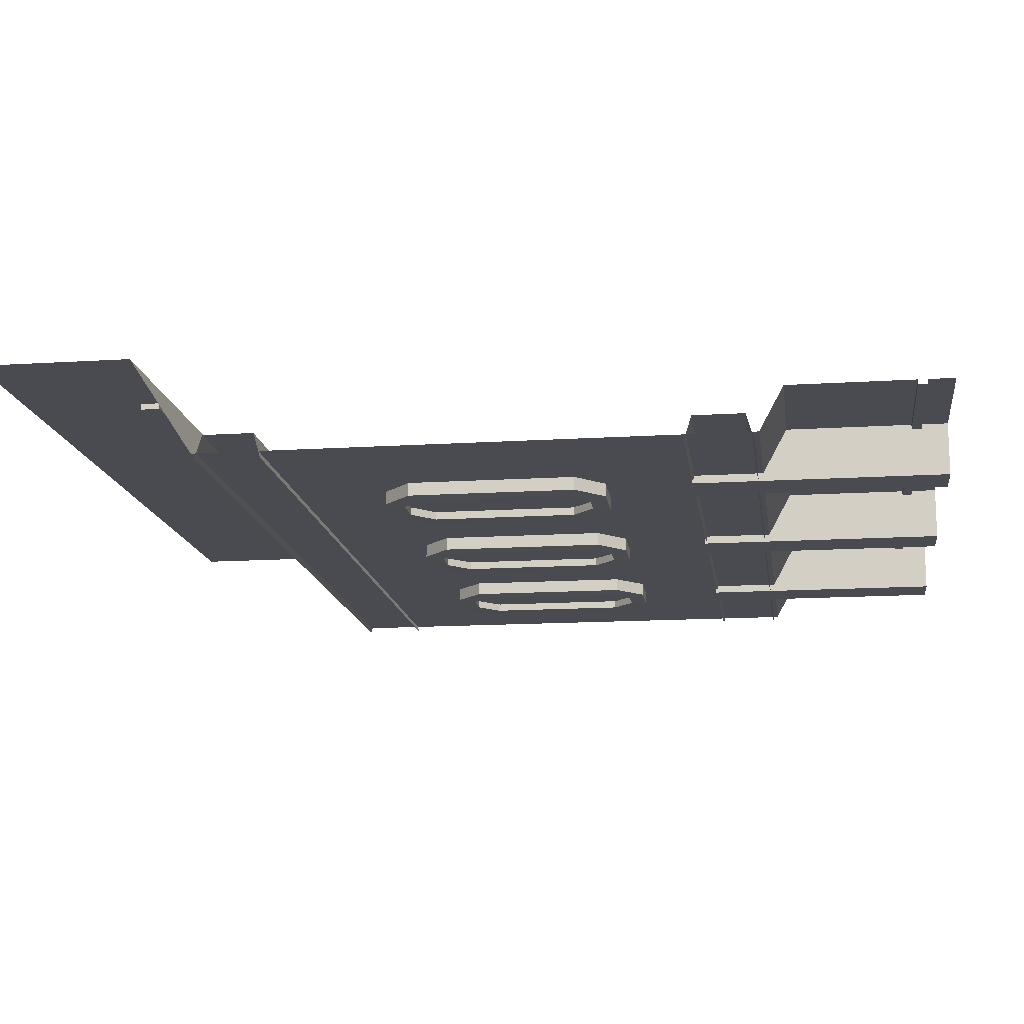
<metadata>
{"format":"obj","ext":"obj","renderer":"f3d","projection":"perspective","resolution":1024,"background":"white","views":[{"elev":-14.5,"azim":-82.1,"up":"+Z"}]}
</metadata>
<code>
o ThreeWindows_Wall_SideB_Plane.036
v 2 3.383 -0.235
v -2 3.383 -0.235
v 2 3.348 -0.1211
v -2 3.348 -0.1211
v 2 3.112 -0.1211
v -2 3.112 -0.1211
v 2 3.077 -0.2373
v -2 3.077 -0.2372
v 2 1.181 -0.235
v -2 1.181 -0.235
v 2 1.147 -0.1211
v -2 1.147 -0.1211
v 2 0.91 -0.1211
v -2 0.91 -0.1211
v 2 0.8757 -0.2373
v -2 0.8757 -0.2372
v 0.5339 3.504 -0.06092
v -0.6201 3.504 -0.06092
v -0.6201 3.61 0.1006
v 0.5339 3.61 0.1006
v 0.5339 3.474 -0.04097
v -0.6201 3.474 -0.04097
v -0.6201 3.58 0.1206
v 0.5339 3.58 0.1206
v -1.315 0 0.04581
v -1.091 0 0.04581
v -1.315 0 -0.2435
v -1.315 0.8754 -0.2435
v -1.091 0 -0.2435
v -1.091 0.8754 -0.2435
v -1.315 0.7771 0.04581
v -1.315 0.8525 -0.09027
v -1.091 0.8525 -0.09027
v -1.091 0.7771 0.04581
v -0.117 0 0.04581
v 0.107 0 0.04581
v -0.117 0 -0.2435
v -0.117 0.8754 -0.2435
v 0.107 0 -0.2435
v 0.107 0.8754 -0.2435
v -0.117 0.7771 0.04581
v -0.117 0.8525 -0.09027
v 0.107 0.8525 -0.09027
v 0.107 0.7771 0.04581
v 1.081 0 0.04581
v 1.305 0 0.04581
v 1.081 0 -0.2435
v 1.081 0.8754 -0.2435
v 1.305 0 -0.2435
v 1.305 0.8754 -0.2435
v 1.081 0.7771 0.04581
v 1.081 0.8525 -0.09027
v 1.305 0.8525 -0.09027
v 1.305 0.7771 0.04581
v 0.4815 3.495 -0.008428
v -0.5677 3.495 -0.008428
v -0.5677 3.559 0.08927
v 0.4815 3.559 0.08927
v 0.4497 3.519 0.006625
v -0.5359 3.519 0.006625
v -0.5359 3.558 0.06527
v 0.4497 3.558 0.06527
v -1.315 1.186 -0.2435
v -1.091 1.186 -0.2435
v -0.117 1.186 -0.2435
v 0.107 1.186 -0.2435
v 1.081 1.186 -0.2435
v 1.305 1.186 -0.2435
v -1.091 1.186 -0.1282
v -1.091 1.148 -0.09027
v -1.315 1.148 -0.09027
v -1.315 1.186 -0.1282
v 0.107 1.186 -0.1282
v 0.107 1.148 -0.09027
v -0.117 1.148 -0.09027
v -0.117 1.186 -0.1282
v 1.305 1.186 -0.1282
v 1.305 1.148 -0.09027
v 1.081 1.148 -0.09027
v 1.081 1.186 -0.1282
v 2 0 -0
v 2 3.399 -0.2064
v 2 4.431 0.2557
v 2 0.8535 -0.2064
v 2 0.7412 -0
v 2 3.704 0.2557
v 2 3.767 0.2557
v 2 3.86 0.2557
v 1.325 0 -0
v 1.325 3.399 -0.2064
v 1.325 4.431 0.2557
v 1.325 0.8535 -0.2064
v 1.325 0.7412 -0
v 1.325 3.704 0.2557
v 1.325 3.767 0.2557
v 1.325 3.86 0.2557
v 1.325 3.767 0.2271
v 1.325 3.86 0.2271
v 0.2307 3.767 0.2557
v 0.8692 3.767 0.2557
v 0.2307 3.704 0.2557
v 0.8692 3.704 0.2557
v 0.2307 4.431 0.2557
v 0.8692 4.431 0.2557
v 0.2307 3.399 -0.2064
v 0.8692 3.399 -0.2064
v 0.8692 0.7412 -0
v 0.2307 0.7412 -0
v 2 0.1205 -0
v 1.325 0.1205 -0
v 0.8692 0.8535 -0.2064
v 2 0.1655 -0
v 1.325 0.1655 -0
v 0.2307 0.8535 -0.2064
v 0.8692 0 -0
v 1.325 0.1205 -0.022
v 2 0.1205 -0.022
v 2 0.1655 -0.022
v 1.325 0.1655 -0.022
v 0.2307 0 -0
v 0.8692 3.86 0.2557
v 0.2307 3.86 0.2557
v 0.8692 3.767 0.2271
v 0.2307 3.767 0.2271
v 0.8692 3.86 0.2271
v 0.2307 3.86 0.2271
v 0.2307 0.1205 -0
v 0.8692 0.1205 -0
v 0.2307 0.1655 -0
v 0.8692 0.1655 -0
v 0.2307 0.1205 -0.022
v 0.8692 0.1205 -0.022
v 0.2307 0.1655 -0.022
v 0.8692 0.1655 -0.022
v 2 1.638 -0.2064
v 2 2.615 -0.2064
v 1.325 1.746 -0.2064
v 1.217 1.638 -0.2064
v 1.325 1.529 -0.2064
v 1.434 1.638 -0.2064
v 1.217 2.615 -0.2064
v 1.325 2.506 -0.2064
v 1.434 2.615 -0.2064
v 1.325 2.723 -0.2064
v 0.2307 1.746 -0.2064
v 0.1221 1.638 -0.2064
v 0.2307 1.529 -0.2064
v 0.3393 1.638 -0.2064
v 0.1221 2.615 -0.2064
v 0.2307 2.506 -0.2064
v 0.3393 2.615 -0.2064
v 0.2307 2.723 -0.2064
v 0.9778 1.638 -0.2064
v 0.8692 1.746 -0.2064
v 0.7606 1.638 -0.2064
v 0.8692 1.529 -0.2064
v 0.8692 2.506 -0.2064
v 0.9778 2.615 -0.2064
v 0.8692 2.723 -0.2064
v 0.7606 2.615 -0.2064
v 0.9649 2.653 -0.1743
v 1.23 1.597 -0.1743
v 1.23 2.653 -0.1743
v 0.9649 1.597 -0.1743
v 1.23 2.653 -0.2684
v 1.23 1.597 -0.2684
v 0.9649 2.653 -0.2684
v 0.9649 1.597 -0.2684
v 0.8234 2.519 -0.2684
v 0.8234 1.731 -0.2684
v 0.8234 2.519 -0.1743
v 0.8234 1.731 -0.1743
v 1.372 2.519 -0.2684
v 1.372 1.731 -0.2684
v 1.372 2.519 -0.1743
v 1.372 1.731 -0.1743
v 0.9124 2.466 -0.1449
v 1.021 2.572 -0.1449
v 1.283 2.466 -0.1449
v 1.174 2.572 -0.1449
v 1.174 1.678 -0.1449
v 1.174 1.678 -0.2704
v 1.021 1.678 -0.1449
v 1.174 2.572 -0.2704
v 1.021 2.572 -0.2704
v 1.021 1.678 -0.2704
v 0.9124 1.784 -0.2704
v 0.9124 2.466 -0.2704
v 0.9124 1.784 -0.1449
v 1.283 2.466 -0.2704
v 1.283 1.784 -0.1449
v 1.283 1.784 -0.2704
v 0.993 2.612 -0.1459
v 1.202 2.612 -0.1459
v 1.327 2.493 -0.1459
v 1.327 1.758 -0.1459
v 1.202 1.638 -0.1459
v 0.8679 2.493 -0.1459
v 0.8679 1.758 -0.1459
v 0.993 1.638 -0.1459
v 1.21 2.623 -0.1735
v 1.339 1.751 -0.1735
v 1.21 1.627 -0.1735
v 0.9857 2.623 -0.1735
v 1.339 2.499 -0.1735
v 0.8564 2.499 -0.1735
v 0.8564 1.751 -0.1735
v 0.9857 1.627 -0.1735
v 0.1301 1.597 -0.1743
v 0.1301 2.653 -0.1743
v 0.1301 2.653 -0.2684
v 0.1301 1.597 -0.2684
v 0.2716 2.519 -0.2684
v 0.2716 1.731 -0.2684
v 0.2716 2.519 -0.1743
v 0.2716 1.731 -0.1743
v 0.1825 2.466 -0.1449
v 0.07395 2.572 -0.1449
v 0.07395 1.678 -0.1449
v 0.07395 1.678 -0.2704
v 0.07395 2.572 -0.2704
v 0.1825 2.466 -0.2704
v 0.1825 1.784 -0.1449
v 0.1825 1.784 -0.2704
v 0.102 2.612 -0.1459
v 0.2271 2.493 -0.1459
v 0.2271 1.758 -0.1459
v 0.102 1.638 -0.1459
v 0.1092 2.623 -0.1735
v 0.2385 1.751 -0.1735
v 0.1092 1.627 -0.1735
v 0.2385 2.499 -0.1735
v -2 0 0
v -2 3.399 -0.2064
v -2 4.431 0.2557
v -2 0.8535 -0.2064
v -2 0.7412 0
v -2 3.704 0.2557
v -2 3.767 0.2557
v -2 3.86 0.2557
v -1.325 0 0
v -1.325 3.399 -0.2064
v -1.325 4.431 0.2557
v -1.325 0.8535 -0.2064
v -1.325 0.7412 0
v -1.325 3.704 0.2557
v -1.325 3.767 0.2557
v -1.325 3.86 0.2557
v -1.325 3.767 0.2271
v -1.325 3.86 0.2271
v 0 0 0
v -0 3.399 -0.2064
v 0 4.431 0.2557
v -0 0.8535 -0.2064
v 0 0.7412 0
v 0 3.704 0.2557
v 0 3.767 0.2557
v 0 3.86 0.2557
v 0 3.767 0.2271
v 0 3.86 0.2271
v -0.2307 3.767 0.2557
v -0.8692 3.767 0.2557
v -0.2307 3.704 0.2557
v -0.8692 3.704 0.2557
v -0.2307 4.431 0.2557
v -0.8692 4.431 0.2557
v -0.2307 3.399 -0.2064
v -0.8692 3.399 -0.2064
v -0.8692 0.7412 0
v -0.2307 0.7412 0
v -2 0.1205 0
v -1.325 0.1205 0
v 0 0.1205 0
v -0.8692 0.8535 -0.2064
v -2 0.1655 0
v -1.325 0.1655 0
v 0 0.1655 0
v -0.2307 0.8535 -0.2064
v -0 0.1205 -0.022
v -0.8692 0 0
v -1.325 0.1205 -0.022
v -2 0.1205 -0.022
v -2 0.1655 -0.022
v -1.325 0.1655 -0.022
v -0 0.1655 -0.022
v -0.2307 0 0
v -0.8692 3.86 0.2557
v -0.2307 3.86 0.2557
v -0.8692 3.767 0.2271
v -0.2307 3.767 0.2271
v -0.8692 3.86 0.2271
v -0.2307 3.86 0.2271
v -0.2307 0.1205 0
v -0.8692 0.1205 0
v -0.2307 0.1655 0
v -0.8692 0.1655 0
v -0.2307 0.1205 -0.022
v -0.8692 0.1205 -0.022
v -0.2307 0.1655 -0.022
v -0.8692 0.1655 -0.022
v -2 1.638 -0.2064
v -2 2.615 -0.2064
v -0 1.638 -0.2064
v -0 2.615 -0.2064
v -1.325 1.746 -0.2064
v -1.217 1.638 -0.2064
v -1.325 1.529 -0.2064
v -1.434 1.638 -0.2064
v -1.217 2.615 -0.2064
v -1.325 2.506 -0.2064
v -1.434 2.615 -0.2064
v -1.325 2.723 -0.2064
v -0.2307 1.746 -0.2064
v -0.1221 1.638 -0.2064
v -0.2307 1.529 -0.2064
v -0.3393 1.638 -0.2064
v -0.1221 2.615 -0.2064
v -0.2307 2.506 -0.2064
v -0.3393 2.615 -0.2064
v -0.2307 2.723 -0.2064
v -0.9778 1.638 -0.2064
v -0.8692 1.746 -0.2064
v -0.7606 1.638 -0.2064
v -0.8692 1.529 -0.2064
v -0.8692 2.506 -0.2064
v -0.9778 2.615 -0.2064
v -0.8692 2.723 -0.2064
v -0.7606 2.615 -0.2064
v -0.9649 2.653 -0.1743
v -1.23 1.597 -0.1743
v -1.23 2.653 -0.1743
v -0.9649 1.597 -0.1743
v -1.23 2.653 -0.2684
v -1.23 1.597 -0.2684
v -0.9649 2.653 -0.2684
v -0.9649 1.597 -0.2684
v -0.8234 2.519 -0.2684
v -0.8234 1.731 -0.2684
v -0.8234 2.519 -0.1743
v -0.8234 1.731 -0.1743
v -1.372 2.519 -0.2684
v -1.372 1.731 -0.2684
v -1.372 2.519 -0.1743
v -1.372 1.731 -0.1743
v -0.9124 2.466 -0.1449
v -1.021 2.572 -0.1449
v -1.283 2.466 -0.1449
v -1.174 2.572 -0.1449
v -1.174 1.678 -0.1449
v -1.174 1.678 -0.2704
v -1.021 1.678 -0.1449
v -1.174 2.572 -0.2704
v -1.021 2.572 -0.2704
v -1.021 1.678 -0.2704
v -0.9124 1.784 -0.2704
v -0.9124 2.466 -0.2704
v -0.9124 1.784 -0.1449
v -1.283 2.466 -0.2704
v -1.283 1.784 -0.1449
v -1.283 1.784 -0.2704
v -0.993 2.612 -0.1459
v -1.202 2.612 -0.1459
v -1.327 2.493 -0.1459
v -1.327 1.758 -0.1459
v -1.202 1.638 -0.1459
v -0.8679 2.493 -0.1459
v -0.8679 1.758 -0.1459
v -0.993 1.638 -0.1459
v -1.21 2.623 -0.1735
v -1.339 1.751 -0.1735
v -1.21 1.627 -0.1735
v -0.9857 2.623 -0.1735
v -1.339 2.499 -0.1735
v -0.8564 2.499 -0.1735
v -0.8564 1.751 -0.1735
v -0.9857 1.627 -0.1735
v -0.1301 1.597 -0.1743
v -0.1301 2.653 -0.1743
v -0.1301 2.653 -0.2684
v -0.1301 1.597 -0.2684
v -0.2716 2.519 -0.2684
v -0.2716 1.731 -0.2684
v -0.2716 2.519 -0.1743
v -0.2716 1.731 -0.1743
v -0.1825 2.466 -0.1449
v -0.07395 2.572 -0.1449
v -0.07395 1.678 -0.1449
v -0.07395 1.678 -0.2704
v -0.07395 2.572 -0.2704
v -0.1825 2.466 -0.2704
v -0.1825 1.784 -0.1449
v -0.1825 1.784 -0.2704
v -0.102 2.612 -0.1459
v -0.2271 2.493 -0.1459
v -0.2271 1.758 -0.1459
v -0.102 1.638 -0.1459
v -0.1092 2.623 -0.1735
v -0.2385 1.751 -0.1735
v -0.1092 1.627 -0.1735
v -0.2385 2.499 -0.1735
v -0 2.653 -0.1743
v -0 2.653 -0.2684
v -0 2.572 -0.1449
v -0 2.572 -0.2704
v -0 2.612 -0.1459
v -0 2.623 -0.1735
v -0 1.597 -0.1743
v -0 1.597 -0.2684
v -0 1.678 -0.1449
v -0 1.678 -0.2704
v -0 1.638 -0.1459
v -0 1.627 -0.1735
v 1.178 1.655 -0.2332
v 1.178 2.596 -0.2332
v 1.017 2.596 -0.2332
v 1.017 1.655 -0.2332
v 0.9026 1.766 -0.2332
v 0.9026 2.484 -0.2332
v 1.293 2.484 -0.2332
v 1.293 1.766 -0.2332
v 0.07786 1.655 -0.2332
v 0.07786 2.596 -0.2332
v 0.1922 2.484 -0.2332
v 0.1922 1.766 -0.2332
v -1.178 1.655 -0.2332
v -1.178 2.596 -0.2332
v -1.017 2.596 -0.2332
v -1.017 1.655 -0.2332
v -0.9026 1.766 -0.2332
v -0.9026 2.484 -0.2332
v -1.293 2.484 -0.2332
v -1.293 1.766 -0.2332
v -0.07786 1.655 -0.2332
v -0.07786 2.596 -0.2332
v -0.1922 2.484 -0.2332
v -0.1922 1.766 -0.2332
v -0 2.596 -0.2332
v -0 1.655 -0.2332
f 75 76 65
f 30 33 34
f 25 34 31
f 34 32 31
f 27 31 28
f 40 43 44
f 35 44 41
f 44 42 41
f 37 41 38
f 38 66 40
f 50 53 54
f 45 54 51
f 54 52 51
f 47 51 48
f 64 69 70
f 66 73 74
f 68 77 78
f 66 76 73
f 43 75 42
f 48 68 50
f 77 67 80
f 28 64 30
f 79 80 67
f 69 63 72
f 53 79 52
f 71 72 63
f 72 70 69
f 76 74 73
f 80 78 77
f 33 71 32
f 88 91 96
f 92 85 84
f 82 94 90
f 86 95 94
f 87 96 95
f 94 100 102
f 90 102 106
f 107 92 111
f 132 119 134
f 130 93 107
f 96 97 95
f 97 125 123
f 95 123 100
f 258 126 122
f 123 126 124
f 124 260 259
f 100 124 99
f 99 259 257
f 130 119 113
f 121 98 96
f 121 103 122
f 122 253 258
f 129 134 130
f 113 118 112
f 113 85 93
f 96 104 121
f 122 125 121
f 277 133 129
f 116 118 119
f 136 137 135
f 277 108 255
f 129 107 108
f 279 133 285
f 131 134 133
f 255 114 254
f 108 111 114
f 105 256 252
f 106 101 105
f 101 257 256
f 102 99 101
f 139 84 135
f 254 114 147
f 159 106 152
f 304 149 152
f 144 90 159
f 157 160 150
f 144 136 82
f 156 155 147
f 137 139 140
f 142 144 141
f 145 147 148
f 150 152 149
f 154 156 153
f 157 159 160
f 139 138 156
f 243 240 248
f 244 237 245
f 246 234 242
f 247 238 246
f 248 239 247
f 262 246 264
f 264 242 268
f 244 269 274
f 298 284 281
f 245 296 269
f 249 248 247
f 291 249 289
f 289 247 262
f 288 260 258
f 292 289 290
f 260 290 259
f 290 262 261
f 259 261 257
f 276 300 296
f 250 287 248
f 265 287 288
f 253 288 258
f 300 295 296
f 283 276 275
f 237 276 245
f 266 248 287
f 291 288 287
f 299 277 295
f 283 281 284
f 305 310 302
f 270 277 255
f 269 295 270
f 279 299 297
f 297 300 298
f 278 255 254
f 274 270 278
f 256 267 252
f 263 268 267
f 257 263 256
f 261 264 263
f 236 244 307
f 315 278 254
f 328 319 320
f 320 317 304
f 309 326 327
f 313 318 322
f 302 311 312
f 274 278 315
f 305 307 306
f 312 310 309
f 313 315 314
f 320 318 317
f 324 322 321
f 325 327 326
f 244 274 324
f 50 47 48
f 40 37 38
f 30 27 28
f 65 38 75
f 38 42 75
f 34 26 29
f 29 30 34
f 25 26 34
f 34 33 32
f 25 31 27
f 31 32 28
f 44 36 39
f 39 40 44
f 35 36 44
f 44 43 42
f 35 41 37
f 41 42 38
f 38 65 66
f 54 46 49
f 49 50 54
f 45 46 54
f 54 53 52
f 45 51 47
f 51 52 48
f 70 33 30
f 30 64 70
f 74 43 40
f 40 66 74
f 78 53 50
f 50 68 78
f 66 65 76
f 43 74 75
f 48 67 68
f 77 68 67
f 28 63 64
f 67 48 79
f 48 52 79
f 69 64 63
f 53 78 79
f 63 28 71
f 28 32 71
f 72 71 70
f 76 75 74
f 80 79 78
f 33 70 71
f 88 83 91
f 92 93 85
f 82 86 94
f 86 87 95
f 87 88 96
f 94 95 100
f 90 94 102
f 107 93 92
f 132 116 119
f 130 113 93
f 96 98 97
f 97 98 125
f 95 97 123
f 258 260 126
f 123 125 126
f 124 126 260
f 100 123 124
f 99 124 259
f 130 134 119
f 121 125 98
f 121 104 103
f 122 103 253
f 129 133 134
f 113 119 118
f 113 112 85
f 96 91 104
f 122 126 125
f 277 285 133
f 116 117 118
f 136 143 142
f 142 137 136
f 137 140 135
f 277 129 108
f 129 130 107
f 279 131 133
f 131 132 134
f 255 108 114
f 108 107 111
f 105 101 256
f 106 102 101
f 101 99 257
f 102 100 99
f 135 140 139
f 139 92 84
f 146 303 147
f 303 254 147
f 106 105 152
f 152 151 160
f 160 159 152
f 105 252 152
f 252 304 152
f 90 106 159
f 159 158 141
f 141 144 159
f 160 151 150
f 150 145 154
f 145 148 154
f 148 155 154
f 154 157 150
f 82 90 144
f 144 143 136
f 155 148 147
f 147 114 111
f 111 156 147
f 137 138 139
f 142 143 144
f 145 146 147
f 150 151 152
f 154 155 156
f 157 158 159
f 138 153 156
f 156 111 92
f 92 139 156
f 243 235 240
f 244 236 237
f 246 238 234
f 247 239 238
f 248 240 239
f 262 247 246
f 264 246 242
f 244 245 269
f 298 300 284
f 245 276 296
f 249 250 248
f 291 250 249
f 289 249 247
f 288 292 260
f 292 291 289
f 260 292 290
f 290 289 262
f 259 290 261
f 276 284 300
f 250 291 287
f 265 266 287
f 253 265 288
f 300 299 295
f 283 284 276
f 237 275 276
f 266 243 248
f 291 292 288
f 299 285 277
f 283 282 281
f 310 311 302
f 302 301 305
f 301 308 305
f 270 295 277
f 269 296 295
f 279 285 299
f 297 299 300
f 278 270 255
f 274 269 270
f 256 263 267
f 263 264 268
f 257 261 263
f 261 262 264
f 307 308 301
f 301 236 307
f 254 303 315
f 303 314 315
f 320 267 268
f 268 327 320
f 327 328 320
f 304 252 320
f 252 267 320
f 327 268 242
f 242 312 327
f 312 309 327
f 318 319 328
f 328 325 318
f 325 322 318
f 322 323 316
f 316 313 322
f 312 242 234
f 234 302 312
f 315 316 323
f 323 324 315
f 324 274 315
f 305 308 307
f 312 311 310
f 313 316 315
f 320 319 318
f 324 323 322
f 325 328 327
f 324 321 306
f 306 307 324
f 307 244 324
f 50 49 47
f 40 39 37
f 30 29 27
f 4 1 2
f 6 3 4
f 8 5 6
f 12 9 10
f 14 11 12
f 16 13 14
f 173 163 175
f 163 167 161
f 168 162 164
f 170 164 172
f 166 176 162
f 167 171 161
f 169 172 171
f 174 175 176
f 180 190 179
f 180 185 184
f 181 186 183
f 183 187 189
f 191 182 181
f 177 185 178
f 189 188 177
f 179 192 191
f 194 178 180
f 173 192 190
f 165 185 167
f 195 191 196
f 165 190 184
f 166 192 174
f 167 188 169
f 168 187 186
f 197 191 181
f 193 177 178
f 198 189 177
f 194 179 195
f 169 187 170
f 200 189 199
f 200 181 183
f 168 182 166
f 203 200 208
f 208 199 207
f 201 195 205
f 207 198 206
f 204 198 193
f 203 196 197
f 205 196 202
f 204 194 201
f 163 204 201
f 175 202 176
f 162 202 203
f 161 206 204
f 171 207 206
f 163 205 175
f 164 207 172
f 162 208 164
f 213 210 215
f 408 209 407
f 212 216 209
f 214 215 216
f 218 222 217
f 219 410 409
f 223 220 219
f 217 224 223
f 213 224 222
f 402 221 404
f 226 223 227
f 211 222 221
f 212 224 214
f 228 223 219
f 225 217 226
f 411 219 409
f 412 228 411
f 229 226 232
f 231 227 228
f 232 227 230
f 215 230 216
f 209 230 231
f 210 232 215
f 407 231 412
f 401 229 210
f 406 225 229
f 405 218 225
f 218 404 221
f 211 401 210
f 408 220 212
f 331 341 343
f 329 333 331
f 330 336 332
f 332 338 340
f 344 334 330
f 339 335 329
f 340 337 339
f 343 342 344
f 358 348 347
f 348 353 346
f 354 349 351
f 355 351 357
f 350 359 349
f 353 345 346
f 356 357 345
f 360 347 359
f 362 346 361
f 341 360 342
f 353 333 335
f 359 363 364
f 333 358 341
f 360 334 342
f 356 335 337
f 336 355 338
f 365 359 364
f 361 345 366
f 366 357 367
f 347 362 363
f 355 337 338
f 357 368 367
f 368 349 365
f 350 336 334
f 368 371 376
f 367 376 375
f 363 369 373
f 366 375 374
f 372 366 374
f 371 364 370
f 364 373 370
f 362 372 369
f 331 372 329
f 370 343 344
f 330 370 344
f 329 374 339
f 339 375 340
f 373 331 343
f 375 332 340
f 376 330 332
f 378 381 383
f 377 408 407
f 384 380 377
f 383 382 384
f 390 386 385
f 410 387 409
f 388 391 387
f 392 385 391
f 381 392 382
f 402 389 379
f 391 394 395
f 379 390 381
f 392 380 382
f 396 391 395
f 385 393 394
f 411 387 396
f 412 396 399
f 394 397 400
f 399 395 398
f 395 400 398
f 398 383 384
f 377 398 384
f 400 378 383
f 407 399 377
f 397 401 378
f 393 406 397
f 386 405 393
f 386 404 403
f 401 379 378
f 388 408 380
f 4 3 1
f 6 5 3
f 8 7 5
f 12 11 9
f 14 13 11
f 16 15 13
f 173 165 163
f 163 165 167
f 168 166 162
f 170 168 164
f 166 174 176
f 167 169 171
f 169 170 172
f 174 173 175
f 180 184 190
f 180 178 185
f 181 182 186
f 183 186 187
f 191 192 182
f 177 188 185
f 189 187 188
f 179 190 192
f 194 193 178
f 173 174 192
f 165 184 185
f 195 179 191
f 165 173 190
f 166 182 192
f 167 185 188
f 168 170 187
f 197 196 191
f 193 198 177
f 198 199 189
f 194 180 179
f 169 188 187
f 200 183 189
f 200 197 181
f 168 186 182
f 203 197 200
f 208 200 199
f 201 194 195
f 207 199 198
f 204 206 198
f 203 202 196
f 205 195 196
f 204 193 194
f 163 161 204
f 175 205 202
f 162 176 202
f 161 171 206
f 171 172 207
f 163 201 205
f 164 208 207
f 162 203 208
f 213 211 210
f 408 212 209
f 212 214 216
f 214 213 215
f 218 221 222
f 219 220 410
f 223 224 220
f 217 222 224
f 213 214 224
f 402 211 221
f 226 217 223
f 211 213 222
f 212 220 224
f 228 227 223
f 225 218 217
f 411 228 219
f 412 231 228
f 229 225 226
f 231 230 227
f 232 226 227
f 215 232 230
f 209 216 230
f 210 229 232
f 407 209 231
f 401 406 229
f 406 405 225
f 405 403 218
f 218 403 404
f 211 402 401
f 408 410 220
f 331 333 341
f 329 335 333
f 330 334 336
f 332 336 338
f 344 342 334
f 339 337 335
f 340 338 337
f 343 341 342
f 358 352 348
f 348 352 353
f 354 350 349
f 355 354 351
f 350 360 359
f 353 356 345
f 356 355 357
f 360 358 347
f 362 348 346
f 341 358 360
f 353 352 333
f 359 347 363
f 333 352 358
f 360 350 334
f 356 353 335
f 336 354 355
f 365 349 359
f 361 346 345
f 366 345 357
f 347 348 362
f 355 356 337
f 357 351 368
f 368 351 349
f 350 354 336
f 368 365 371
f 367 368 376
f 363 362 369
f 366 367 375
f 372 361 366
f 371 365 364
f 364 363 373
f 362 361 372
f 331 369 372
f 370 373 343
f 330 371 370
f 329 372 374
f 339 374 375
f 373 369 331
f 375 376 332
f 376 371 330
f 378 379 381
f 377 380 408
f 384 382 380
f 383 381 382
f 390 389 386
f 410 388 387
f 388 392 391
f 392 390 385
f 381 390 392
f 402 404 389
f 391 385 394
f 379 389 390
f 392 388 380
f 396 387 391
f 385 386 393
f 411 409 387
f 412 411 396
f 394 393 397
f 399 396 395
f 395 394 400
f 398 400 383
f 377 399 398
f 400 397 378
f 407 412 399
f 397 406 401
f 393 405 406
f 386 403 405
f 386 389 404
f 401 402 379
f 388 410 408
f 59 61 60
f 59 62 61
f 23 58 24
f 18 23 19
f 20 21 17
f 17 22 18
f 19 24 20
f 27 26 25
f 37 36 35
f 47 46 45
f 58 59 55
f 23 56 57
f 24 55 21
f 21 56 22
f 55 60 56
f 58 61 62
f 57 60 61
f 89 109 110
f 115 110 128
f 109 116 110
f 128 131 127
f 110 132 128
f 127 279 273
f 251 127 273
f 120 128 127
f 271 241 272
f 272 280 294
f 281 271 272
f 297 294 293
f 294 281 272
f 279 293 273
f 293 251 273
f 294 286 293
f 23 57 58
f 18 22 23
f 20 24 21
f 17 21 22
f 19 23 24
f 27 29 26
f 37 39 36
f 47 49 46
f 58 62 59
f 23 22 56
f 24 58 55
f 21 55 56
f 55 59 60
f 58 57 61
f 57 56 60
f 89 81 109
f 115 89 110
f 109 117 116
f 128 132 131
f 110 116 132
f 127 131 279
f 251 120 127
f 120 115 128
f 271 233 241
f 272 241 280
f 281 282 271
f 297 298 294
f 294 298 281
f 279 297 293
f 293 286 251
f 294 280 286
f 420 413 417
f 423 437 435
f 430 429 431
f 413 416 417
f 417 418 419
f 418 415 419
f 415 414 419
f 419 420 417
f 423 422 437
f 437 434 435
f 435 436 423
f 436 433 438
f 438 421 424
f 436 438 424
f 423 436 424
f 429 428 425
f 425 432 429
f 432 431 429
f 431 426 427
f 427 430 431

</code>
